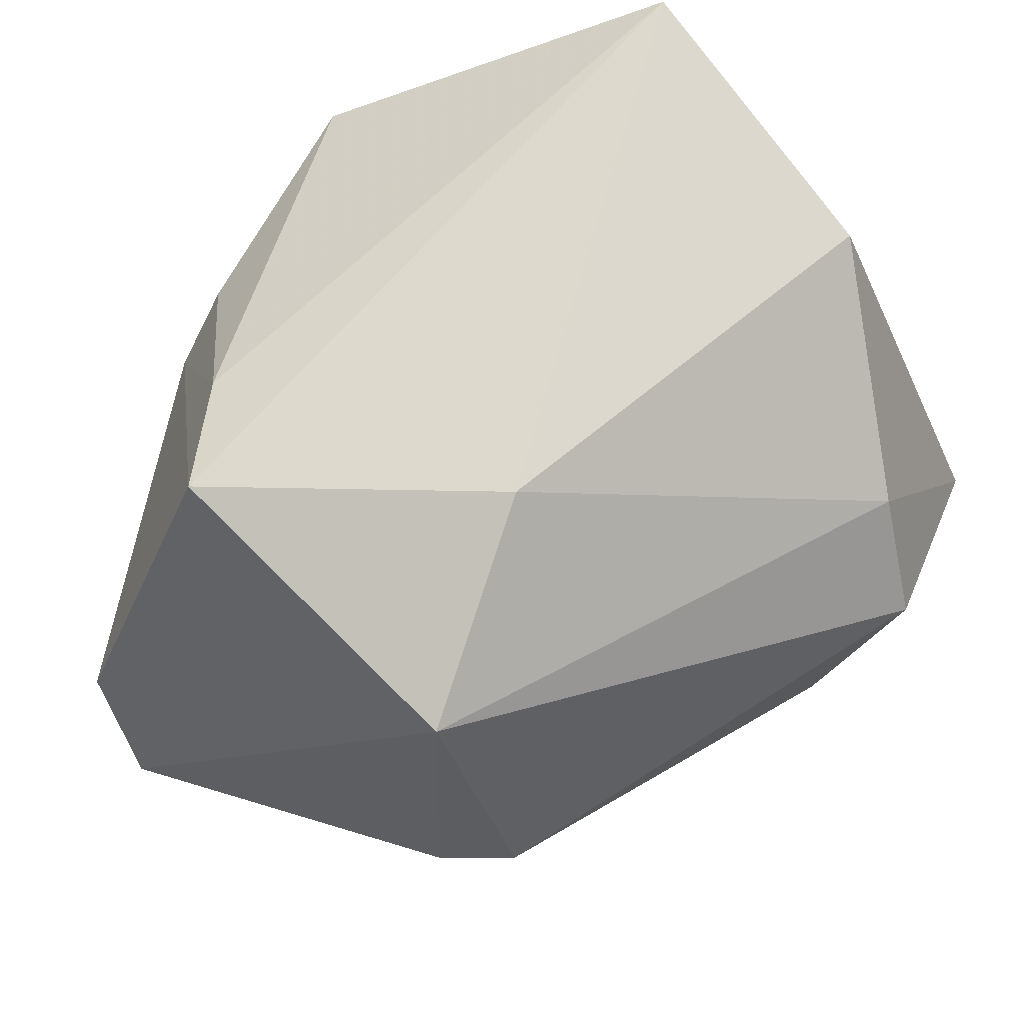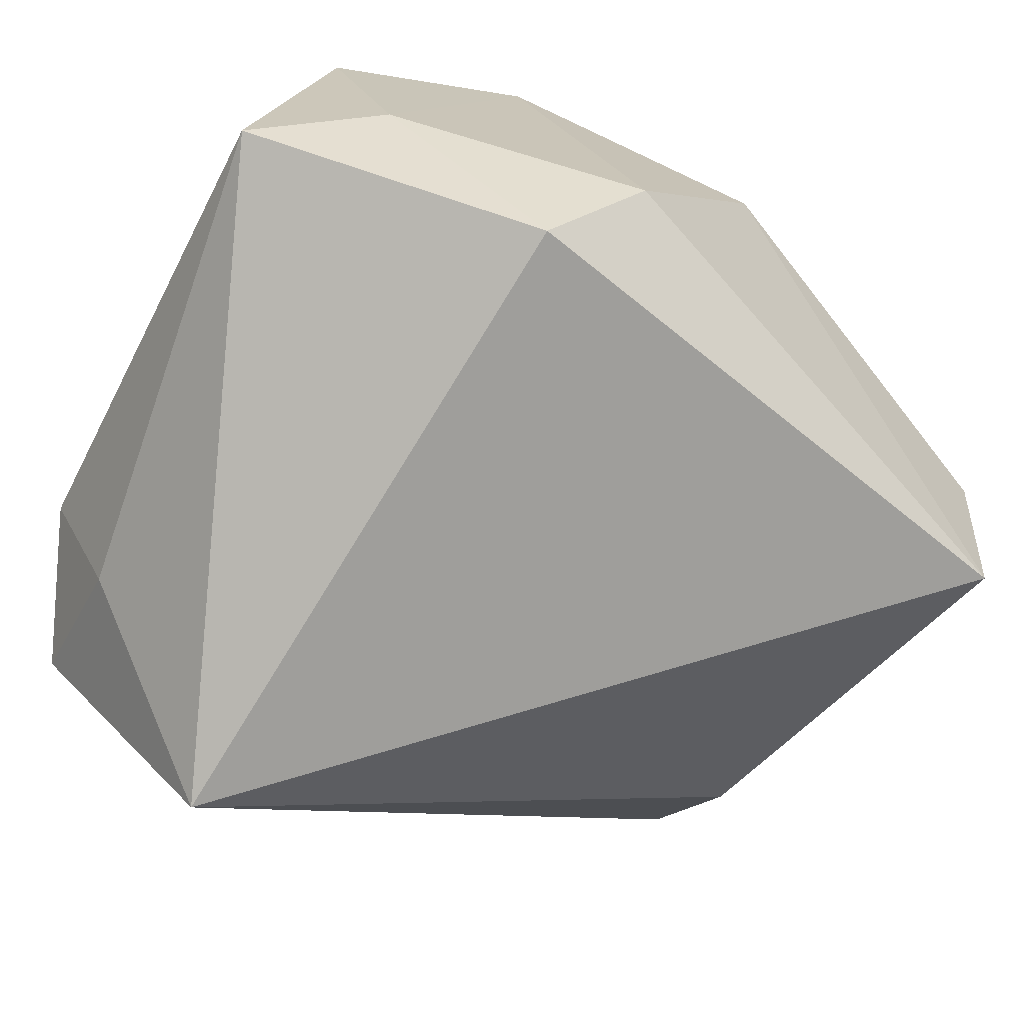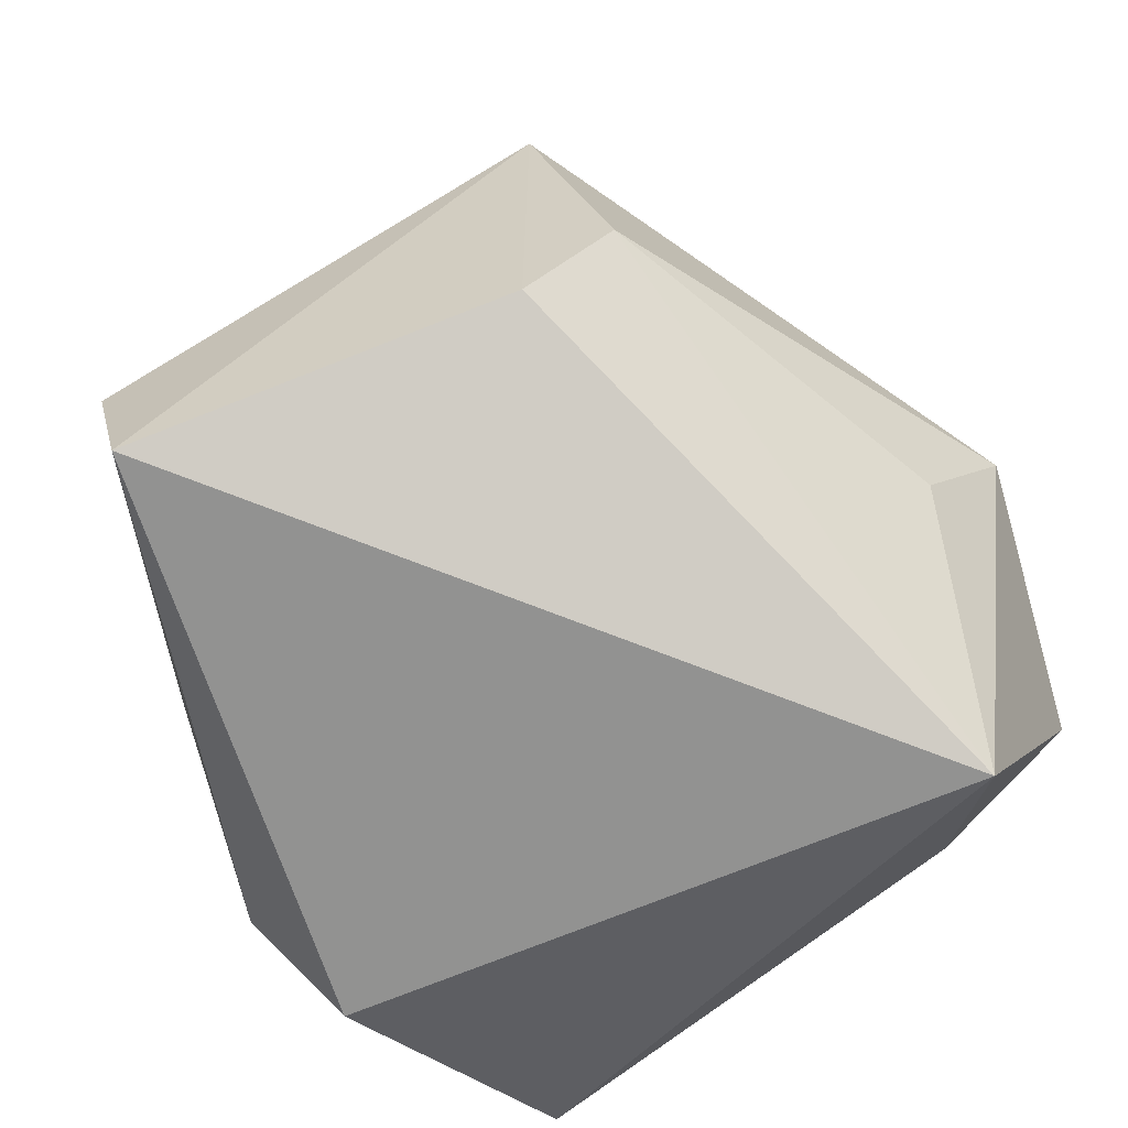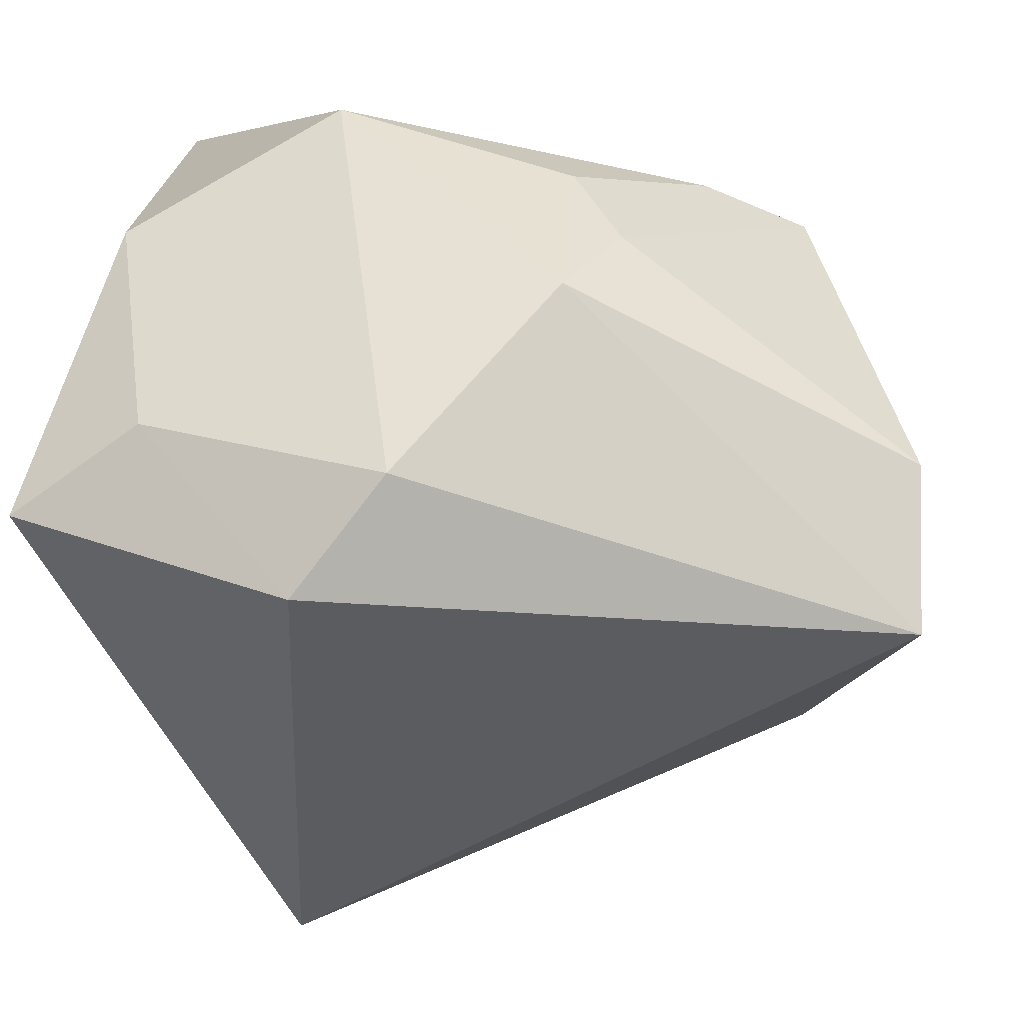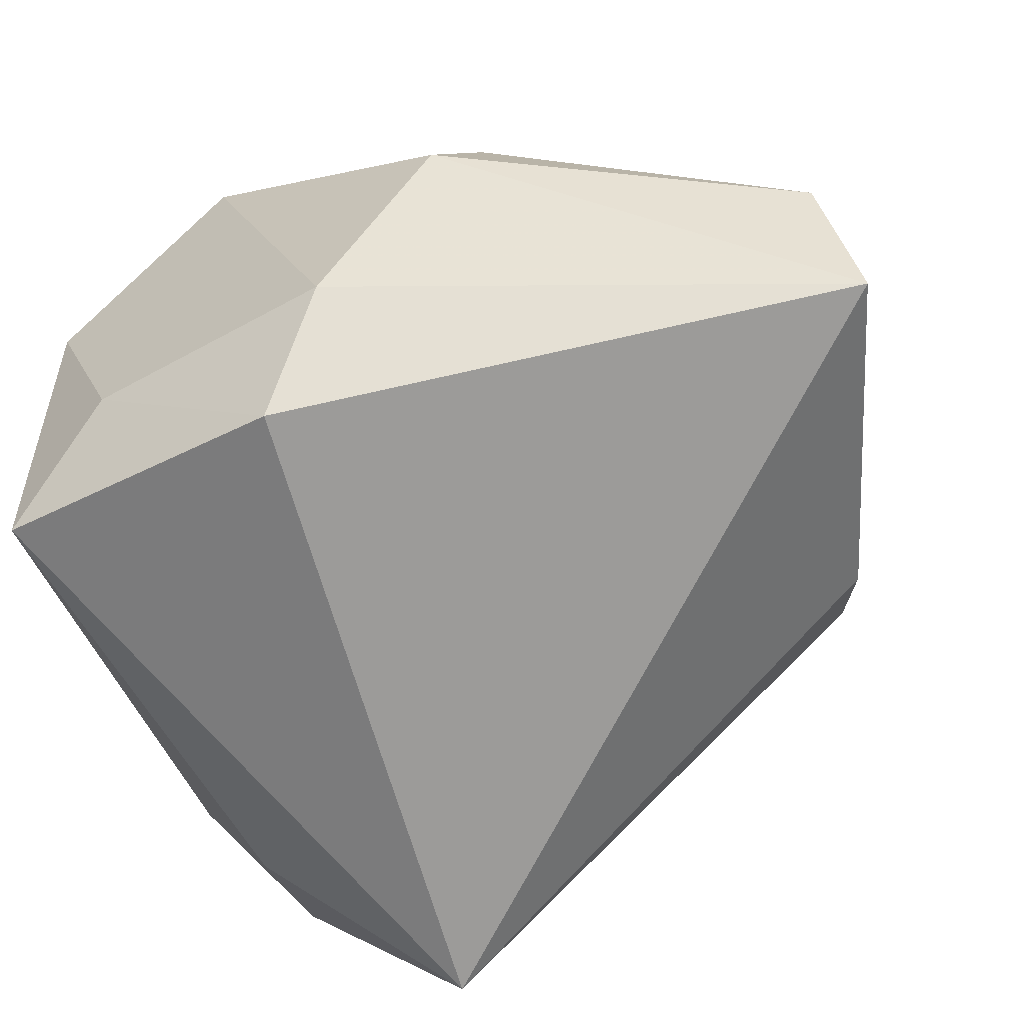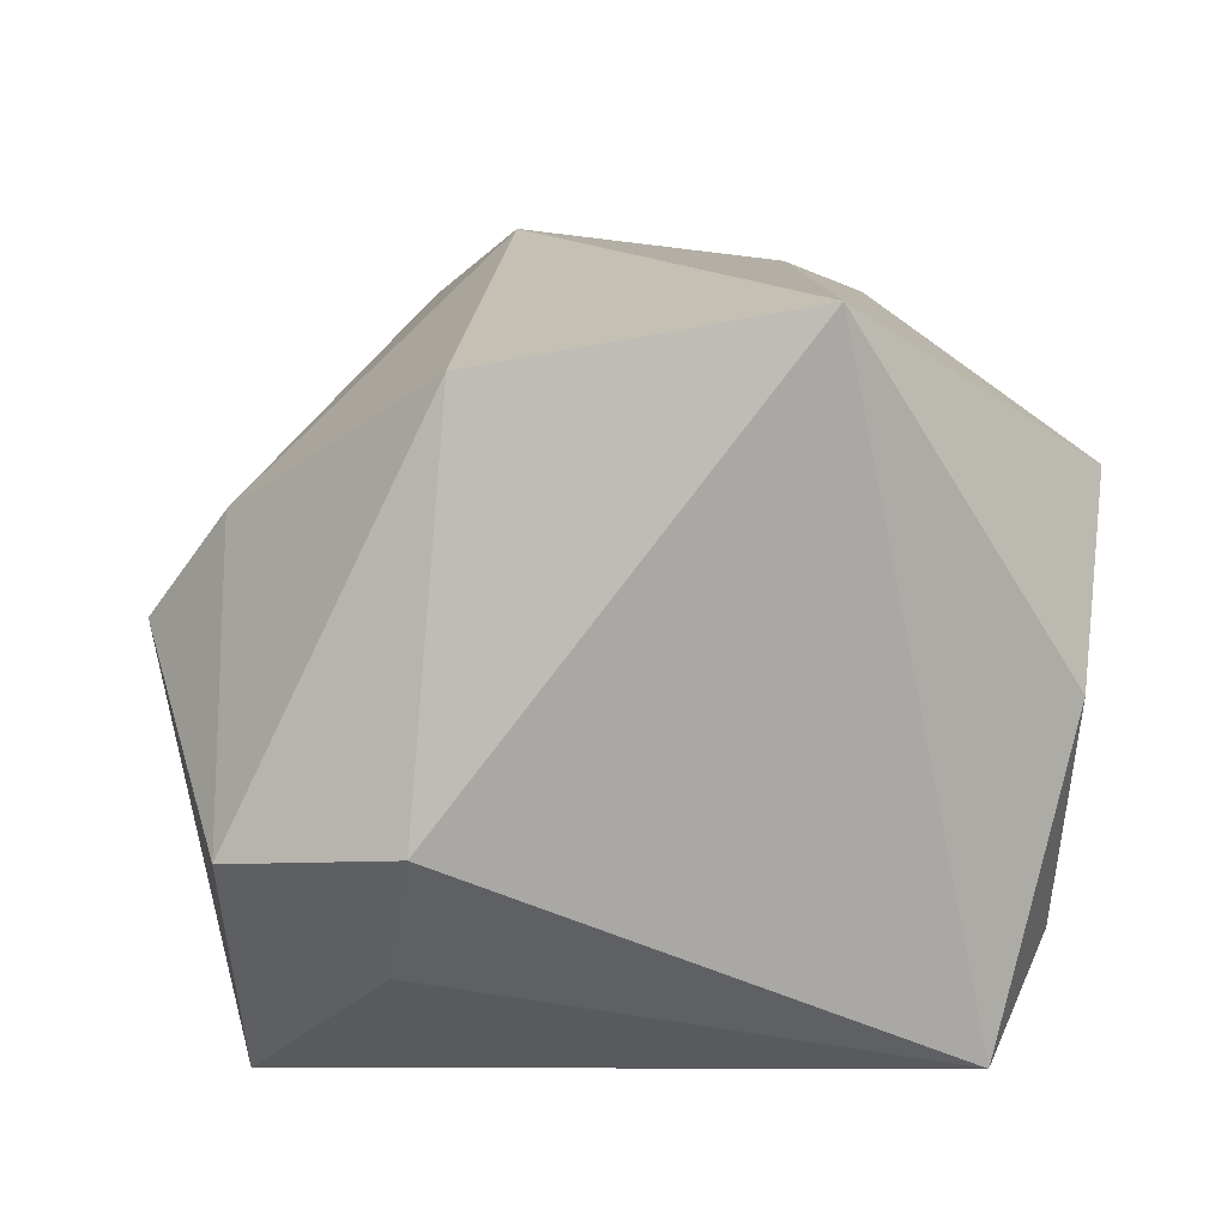
<metadata>
{"format":"obj","ext":"obj","renderer":"f3d","projection":"perspective","resolution":1024,"background":"white","views":[{"elev":66.8,"azim":-54.1,"up":"+Z"},{"elev":-78.1,"azim":151.3,"up":"+Z"},{"elev":-54.9,"azim":-60.5,"up":"+Z"},{"elev":54.2,"azim":-169.1,"up":"+Y"},{"elev":-66.0,"azim":-161.4,"up":"+Z"},{"elev":15.4,"azim":82.9,"up":"+Z"}]}
</metadata>
<code>
v -0.03958 -0.01754 -0.008963
v 0.01057 -0.03657 -0.03424
v -0.001313 -0.03937 -0.005952
v 0.02811 -0.01987 0.02998
v -0.04643 0.02317 -0.004778
v 0.01215 -0.03697 0.01592
v 0.0003108 0.03538 -0.02404
v -0.00933 0.03318 0.0162
v -0.03696 -0.01634 0.02532
v -0.01526 0.03416 0.008444
v 0.007236 0.02831 -0.03424
v 0.02518 0.02964 -0.01872
v -0.01135 0.03822 -0.001806
v -0.04872 0.01789 -0.0203
v -0.01589 -0.01036 0.03454
v 0.02905 -0.02514 -0.01896
v 0.03278 0.02984 0.00372
v 0.00738 -0.04383 0.005675
v -0.02134 0.02266 0.02727
v 0.03649 -0.02396 -0.00628
v 0.03649 0.009025 0.03611
v 0.03649 0.02215 -0.02606
v 0.01429 0.03588 0.01814
v -0.03674 -0.02533 -0.0005119
v 0.02965 -0.03886 -0.008404
v -0.0319 0.01708 0.02872
f 22 2 11
f 11 2 14
f 22 21 20
f 1 9 14
f 14 2 1
f 17 21 22
f 17 23 21
f 9 15 26
f 26 15 21
f 7 11 14
f 16 2 22
f 22 20 16
f 4 20 21
f 21 15 4
f 24 1 2
f 18 9 24
f 9 1 24
f 13 7 14
f 23 7 13
f 23 17 12
f 12 7 23
f 12 17 22
f 22 11 12
f 11 7 12
f 20 4 25
f 18 2 25
f 2 16 25
f 25 16 20
f 6 4 15
f 6 9 18
f 6 15 9
f 18 25 6
f 6 25 4
f 3 2 18
f 18 24 3
f 3 24 2
f 5 13 14
f 14 9 5
f 9 26 5
f 23 13 8
f 23 8 19
f 21 23 19
f 19 26 21
f 13 5 10
f 10 8 13
f 10 5 26
f 26 19 10
f 10 19 8

</code>
